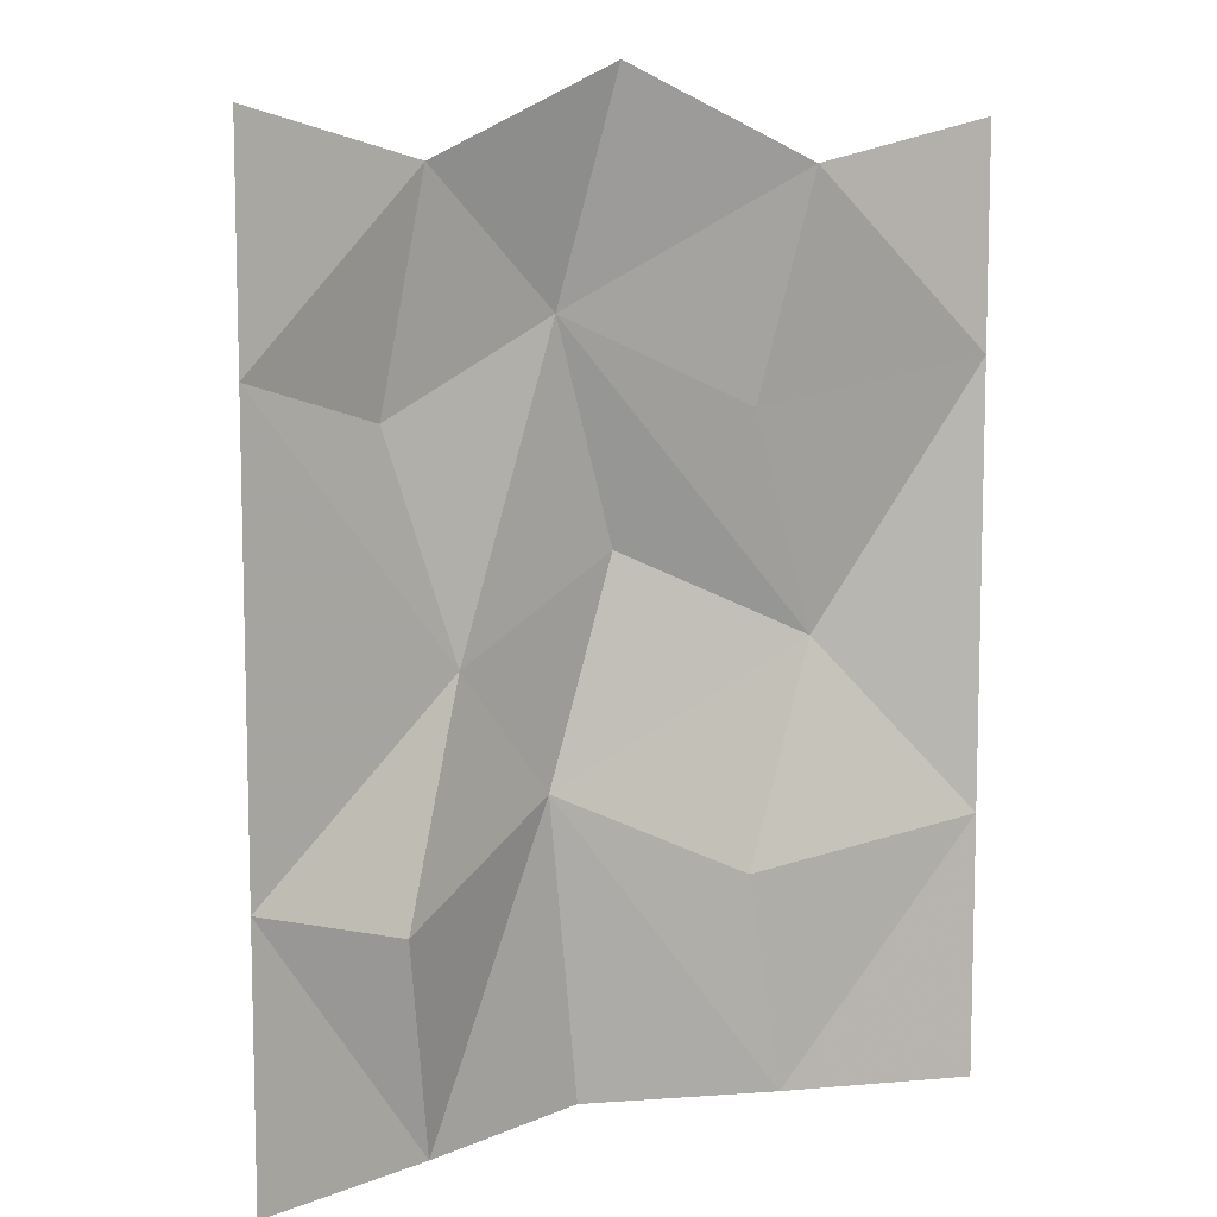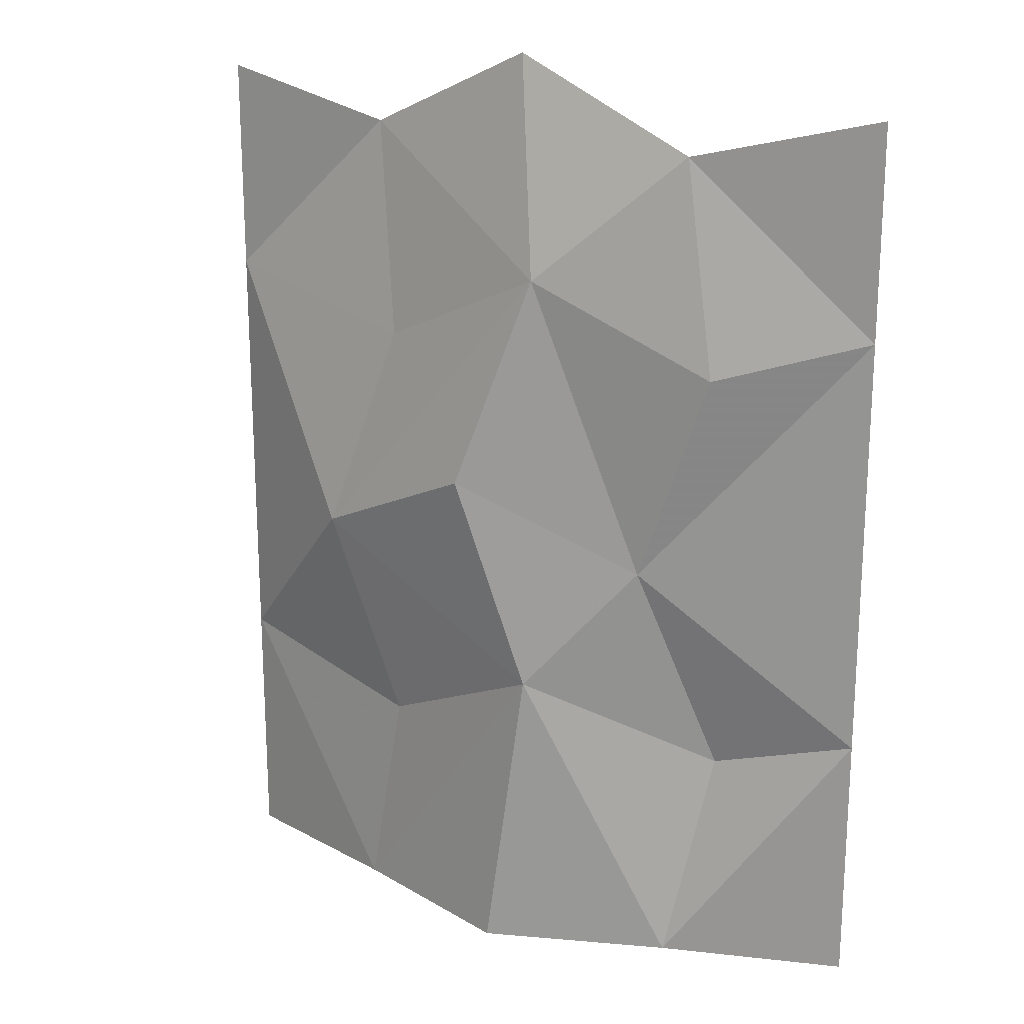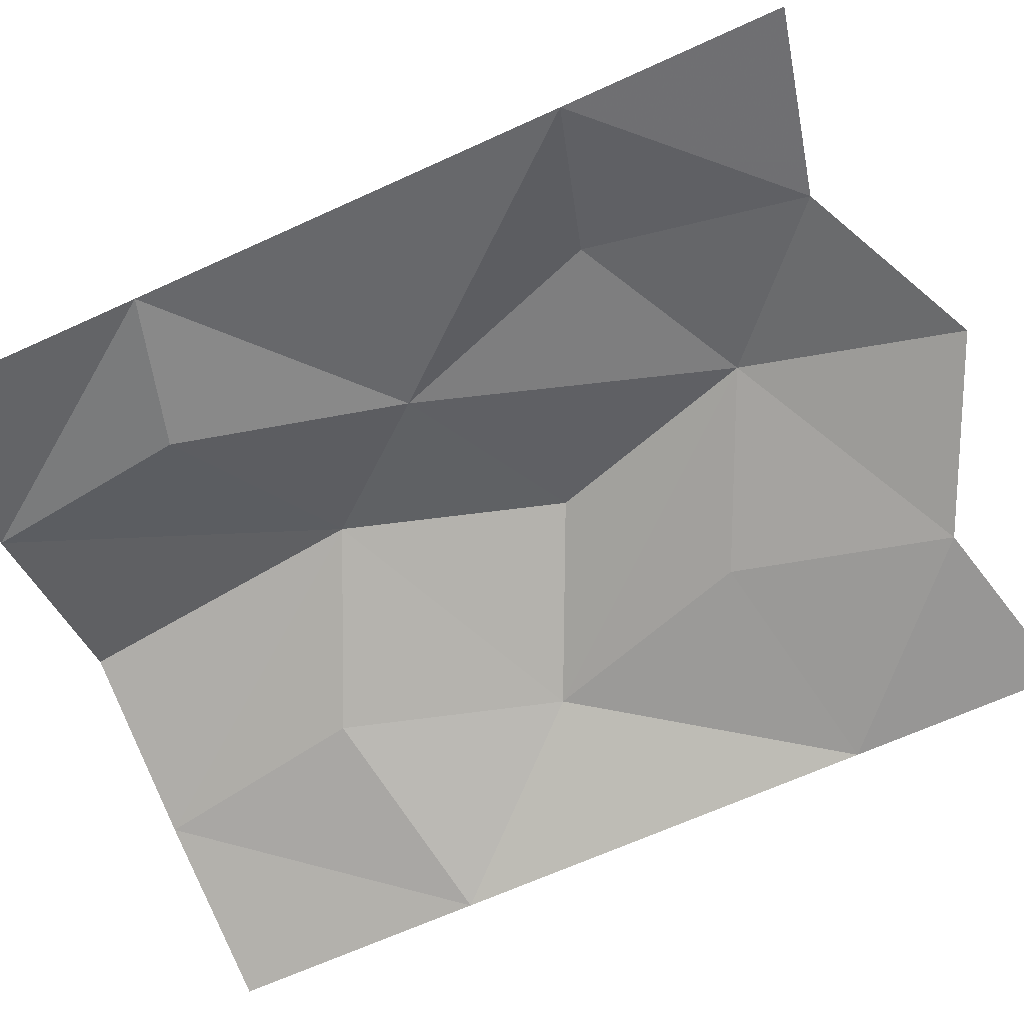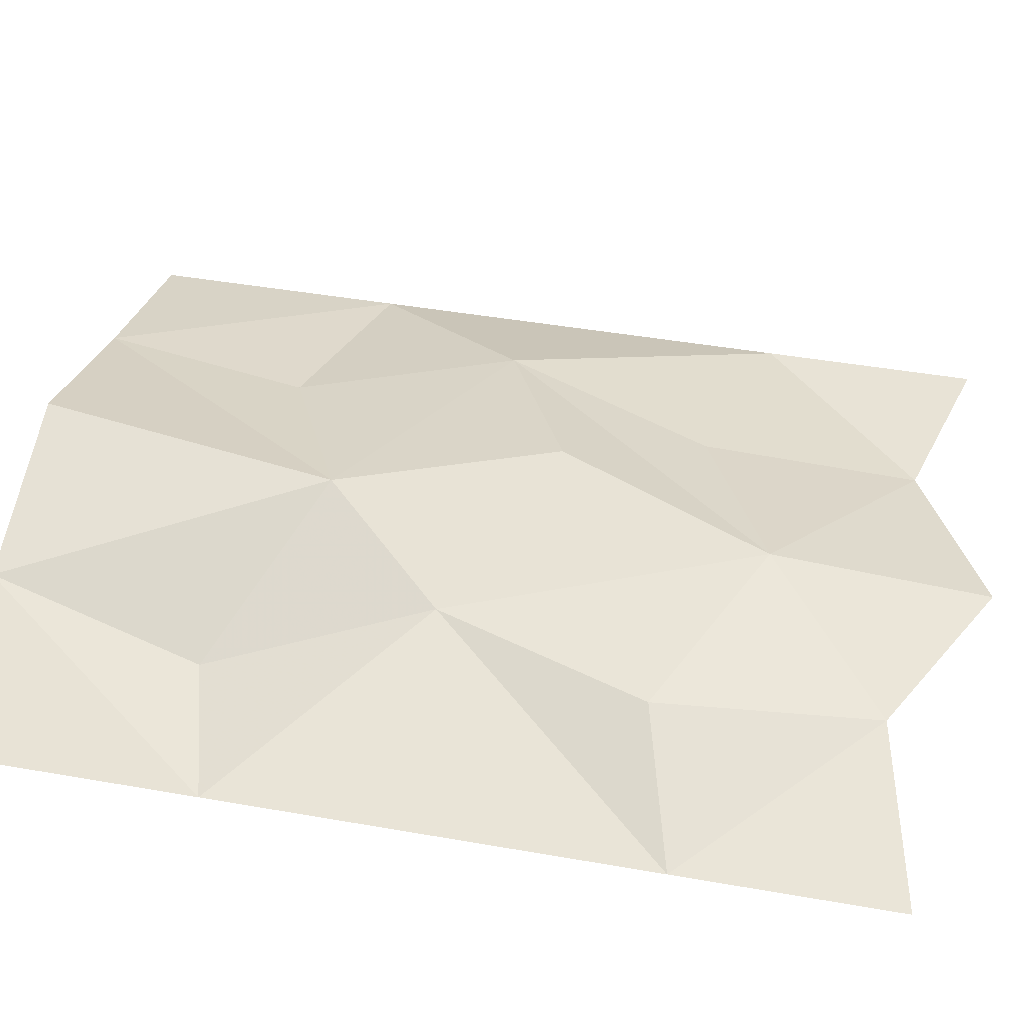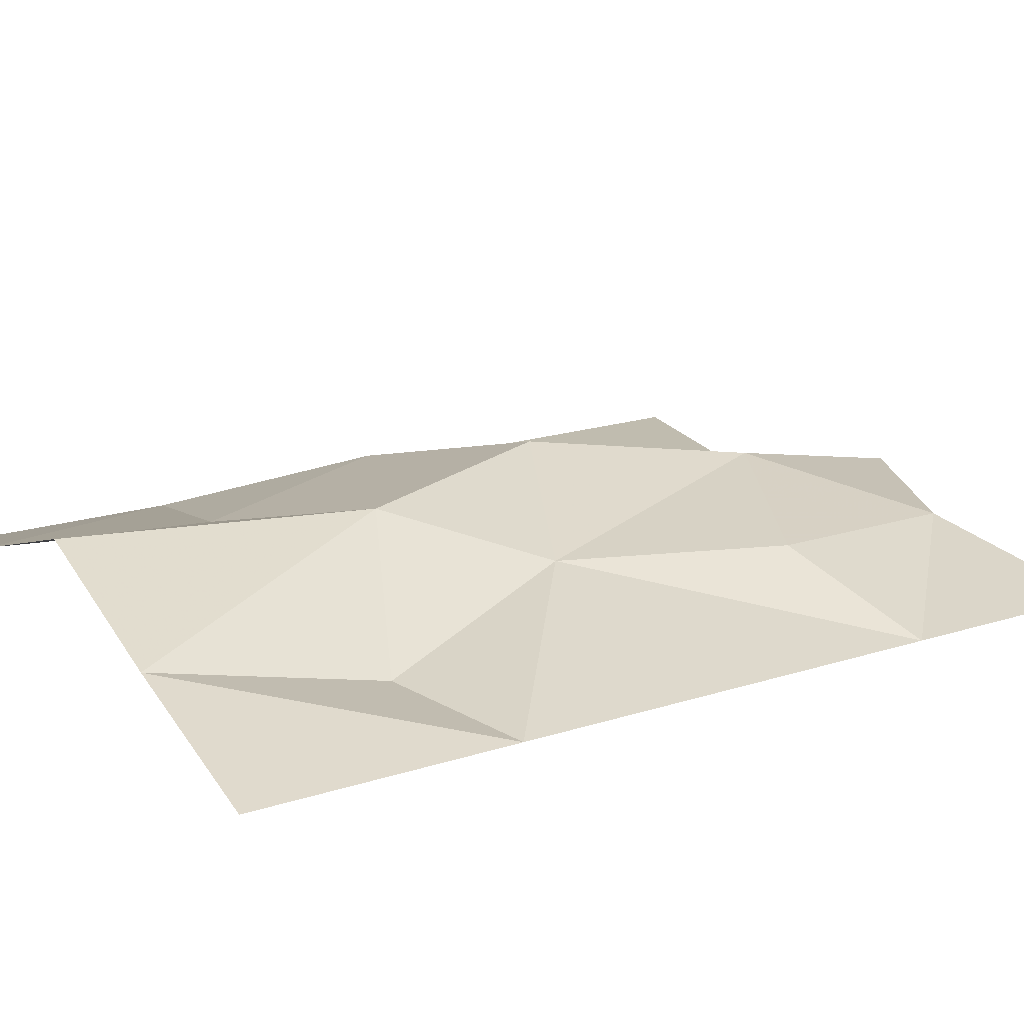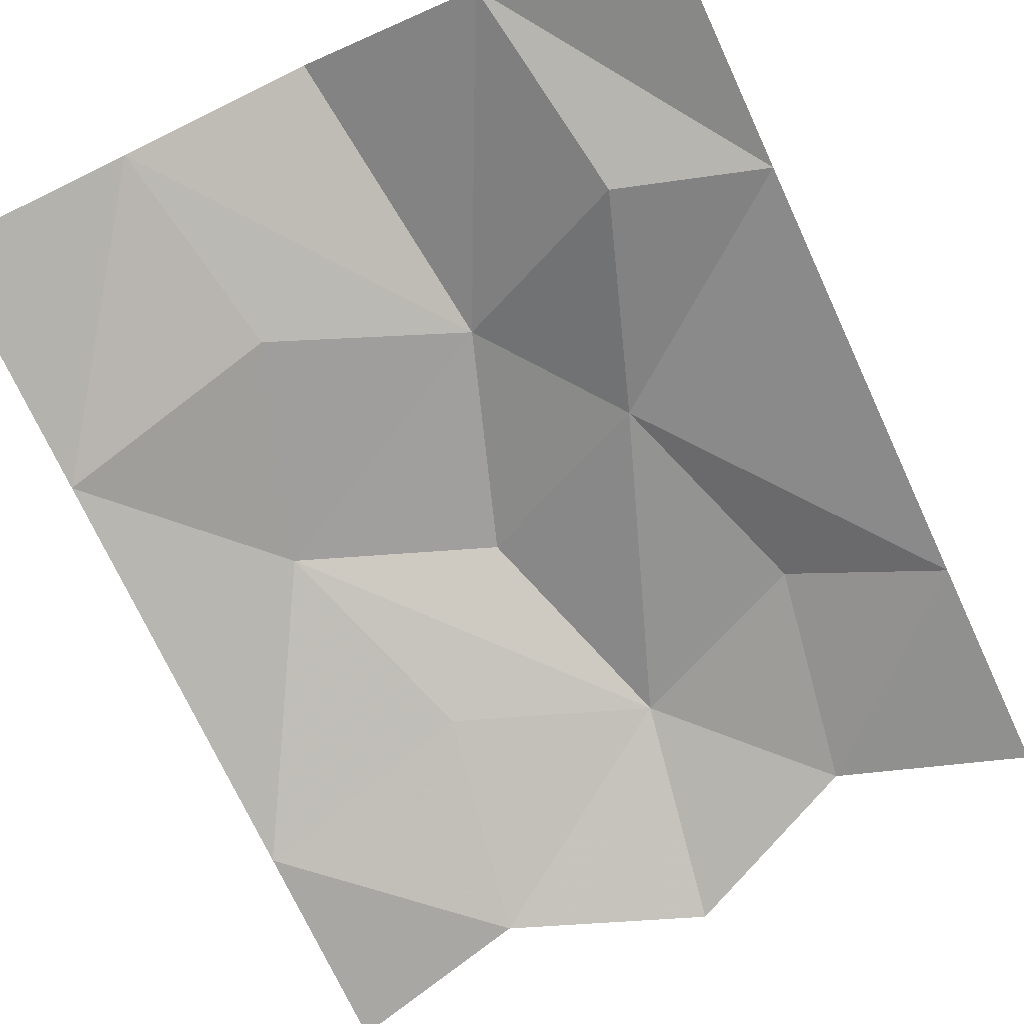
<metadata>
{"format":"obj","ext":"obj","renderer":"f3d","projection":"perspective","resolution":1024,"background":"white","views":[{"elev":8.9,"azim":150.4,"up":"+Y"},{"elev":20.0,"azim":28.1,"up":"+Y"},{"elev":-65.8,"azim":114.7,"up":"+Z"},{"elev":43.7,"azim":101.7,"up":"+Z"},{"elev":18.5,"azim":58.2,"up":"+Z"},{"elev":-73.2,"azim":24.9,"up":"+Z"}]}
</metadata>
<code>
v 0 0 -0
v 0.625 0 0.185
v 1.25 -0 0.3994
v 1.875 0 0.185
v 2.5 0 -0
v 0 0.8839 -0
v 0.75 0.7366 0.1784
v 1.375 1.031 0.3506
v 2 0.7366 0.04204
v 2.5 0.8839 -0
v 0 1.621 0
v 0.5 1.473 0.2262
v 1.125 1.768 0.3933
v 1.75 1.473 0.204
v 2.5 1.621 0
v 0 2.357 0
v 0.75 2.21 0.1649
v 1.375 2.504 0.2983
v 2 2.21 0.1952
v 2.5 2.357 0
v 0 3.094 0
v 0.625 2.946 0.02613
v 1.25 3.241 0.125
v 1.875 2.946 0.1391
v 2.5 3.094 0
f 1 2 6
f 2 3 8
f 3 4 8
f 4 5 10
f 6 12 11
f 7 8 12
f 8 9 14
f 9 10 14
f 11 12 16
f 12 18 17
f 18 14 19
f 14 20 19
f 16 17 22
f 17 18 22
f 18 19 24
f 19 20 24
f 4 10 9
f 8 4 9
f 2 8 7
f 6 2 7
f 14 10 15
f 14 15 20
f 24 20 25
f 18 24 23
f 22 18 23
f 16 22 21
f 6 7 12
f 16 12 17
f 12 8 13
f 12 13 18
f 13 14 18
f 8 14 13

</code>
